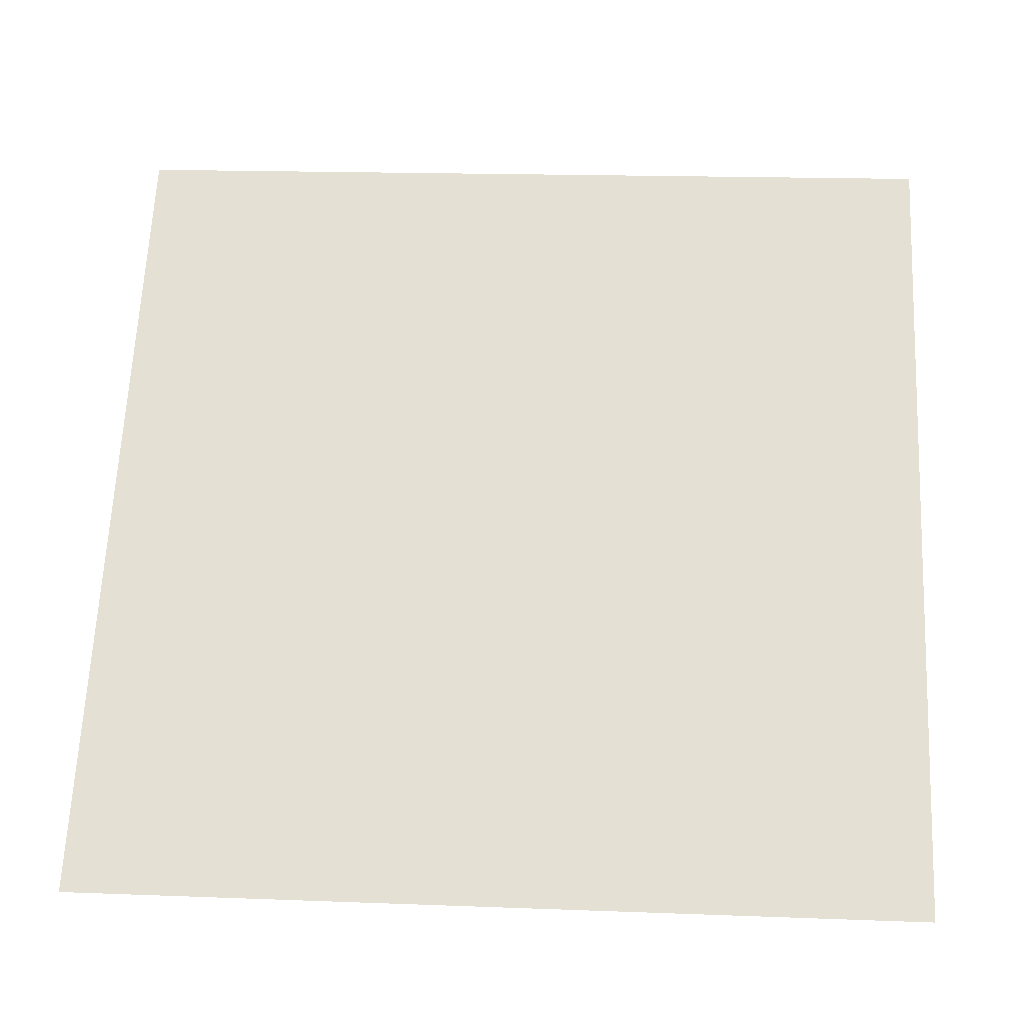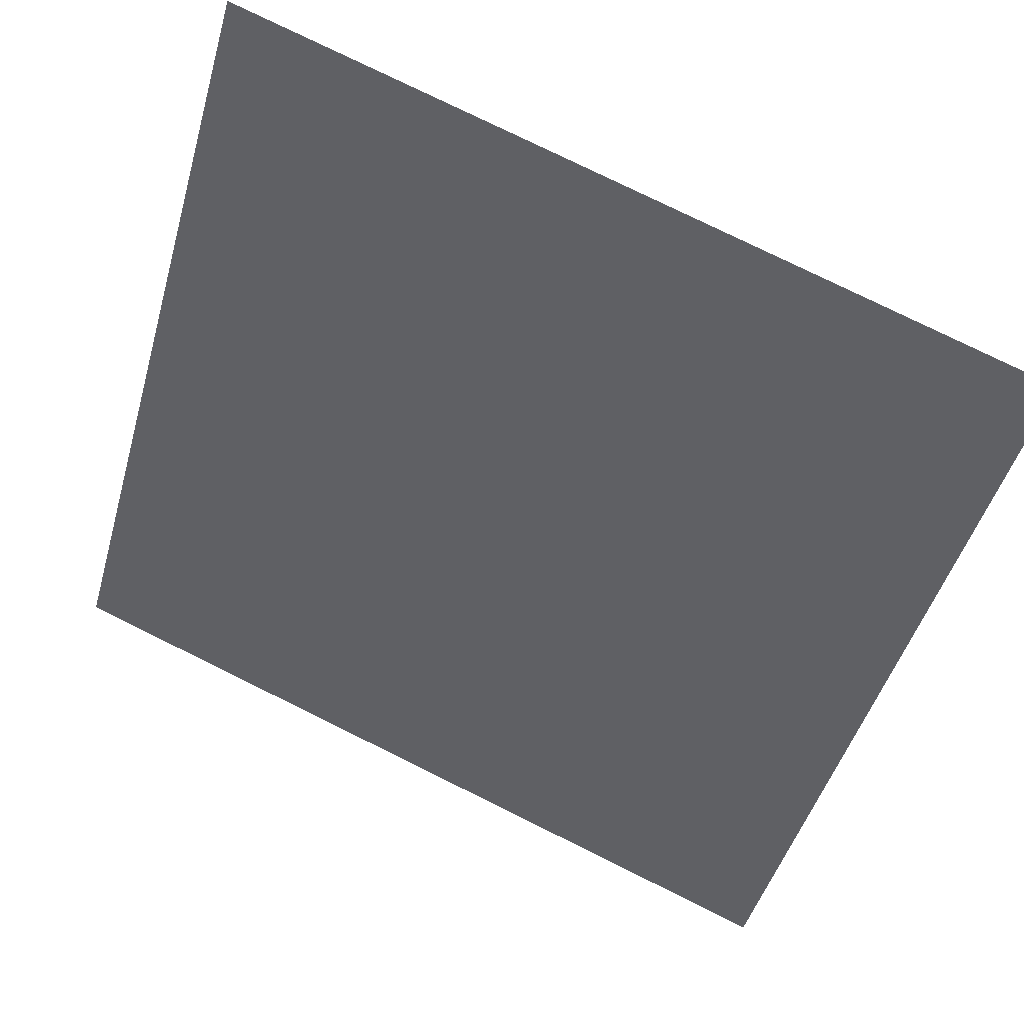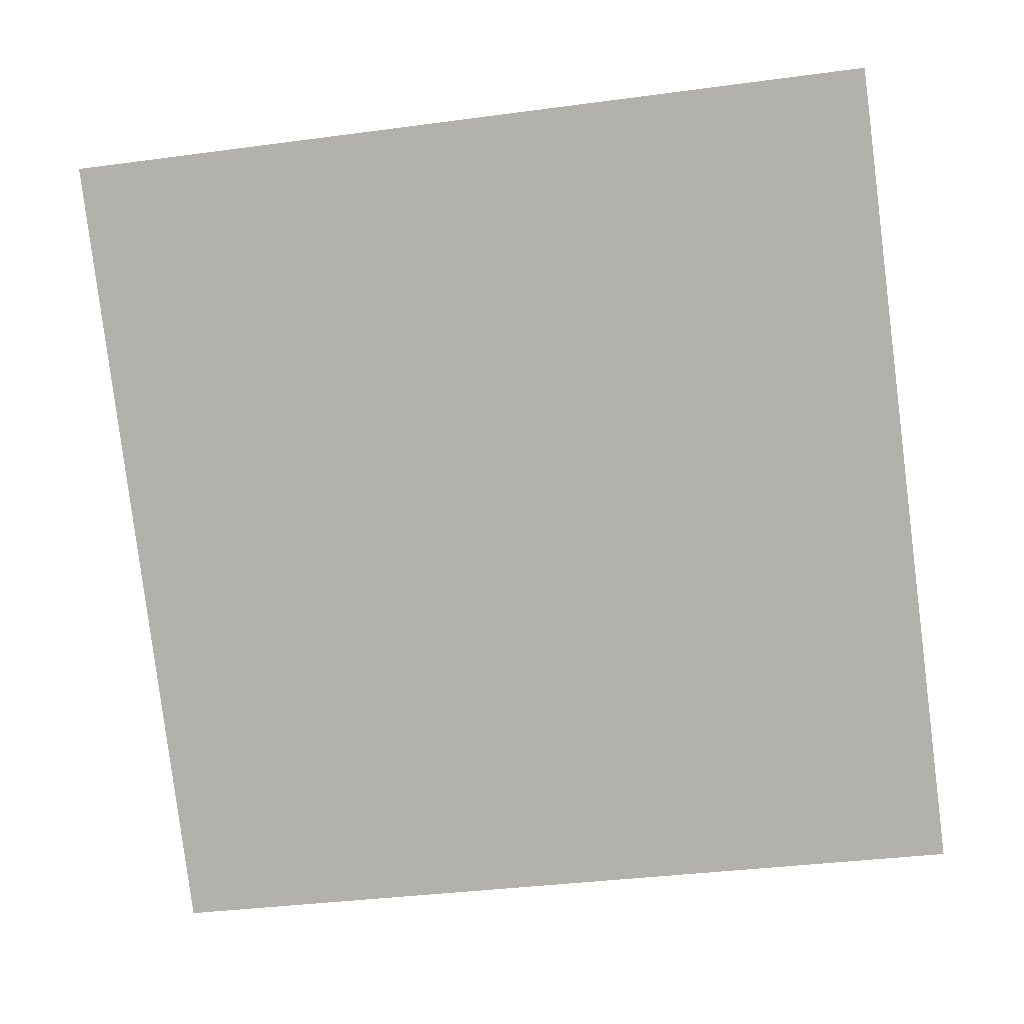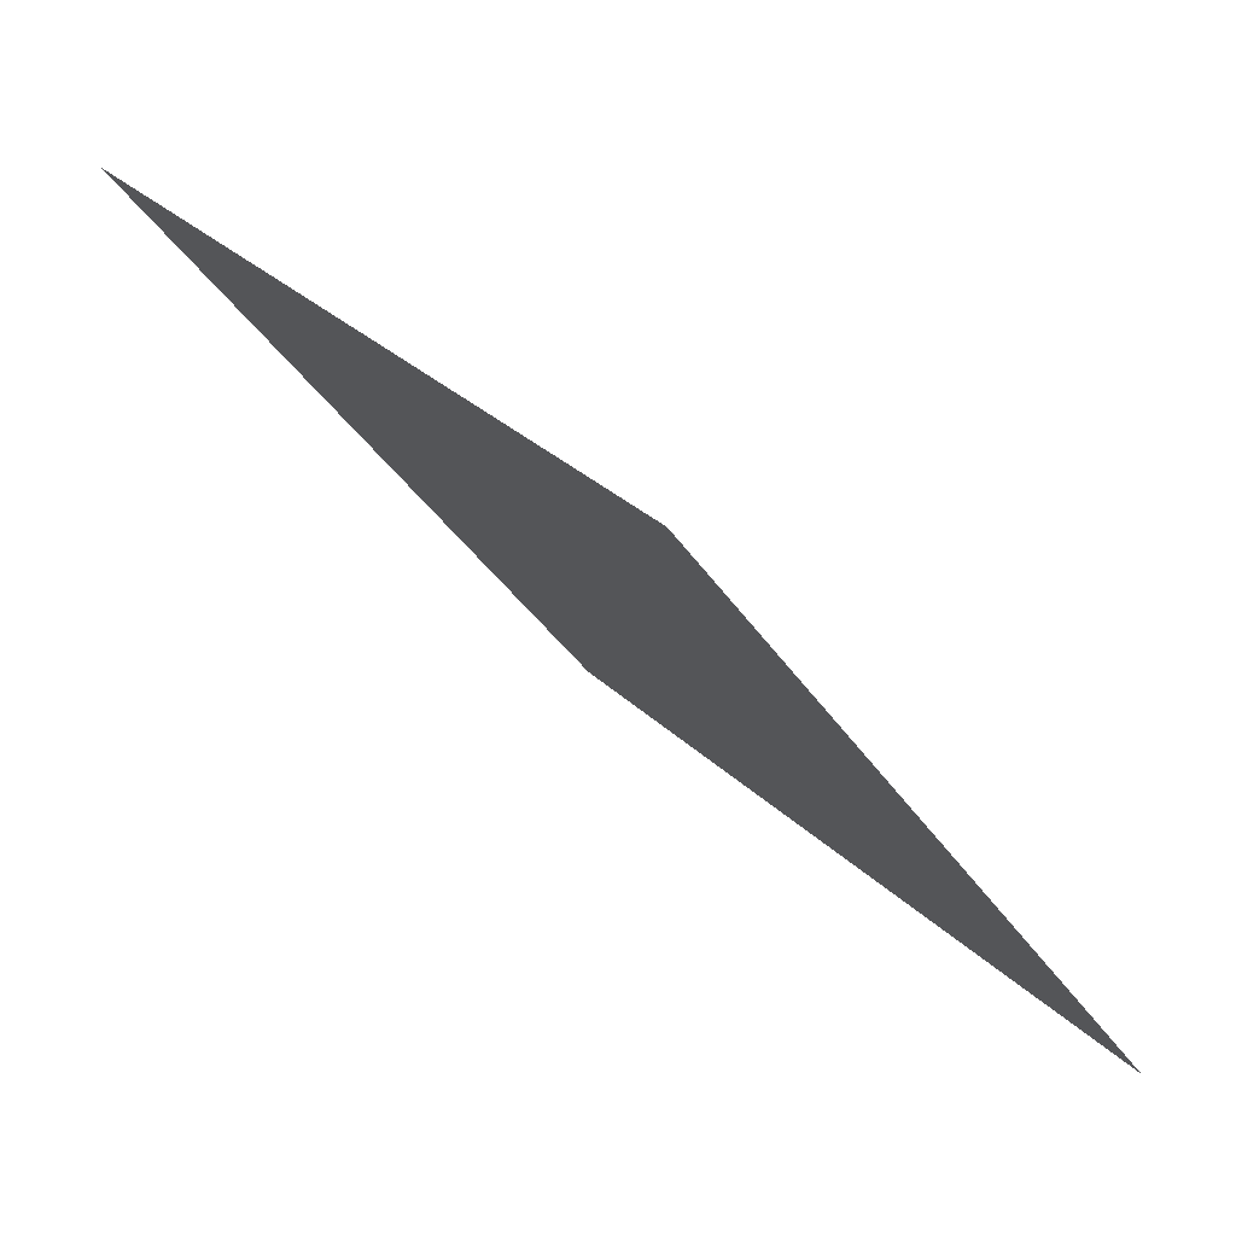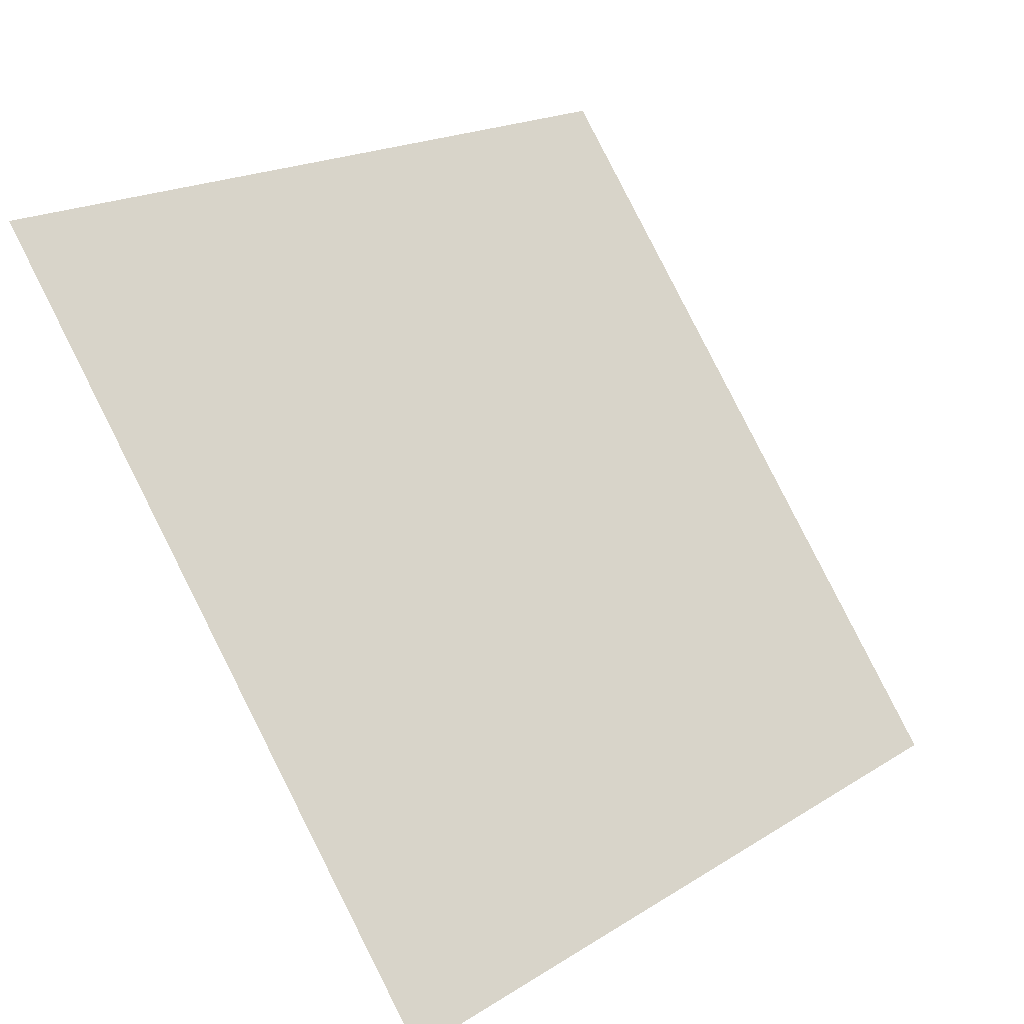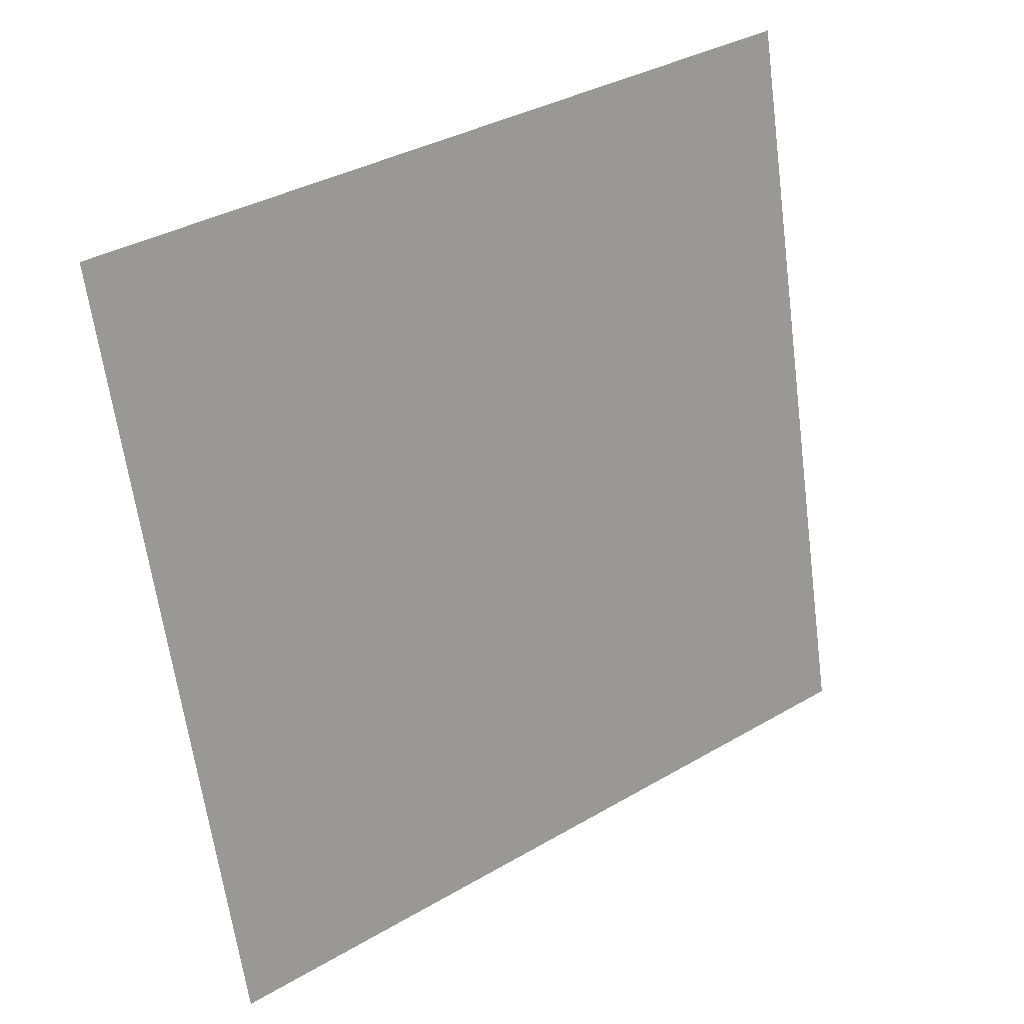
<metadata>
{"format":"obj","ext":"obj","renderer":"f3d","projection":"perspective","resolution":1024,"background":"white","views":[{"elev":10.8,"azim":2.8,"up":"+Z"},{"elev":77.3,"azim":24.8,"up":"+Z"},{"elev":-44.4,"azim":10.3,"up":"+Y"},{"elev":29.3,"azim":-126.1,"up":"+Z"},{"elev":19.8,"azim":-50.7,"up":"+Z"},{"elev":-62.9,"azim":-81.9,"up":"+Y"}]}
</metadata>
<code>
v -0.1331 0.7223 0.419
v -0.1396 0.7224 0.419
v -0.1395 0.7264 0.4243
v -0.133 0.7262 0.4242
f 4 3 2 1

</code>
